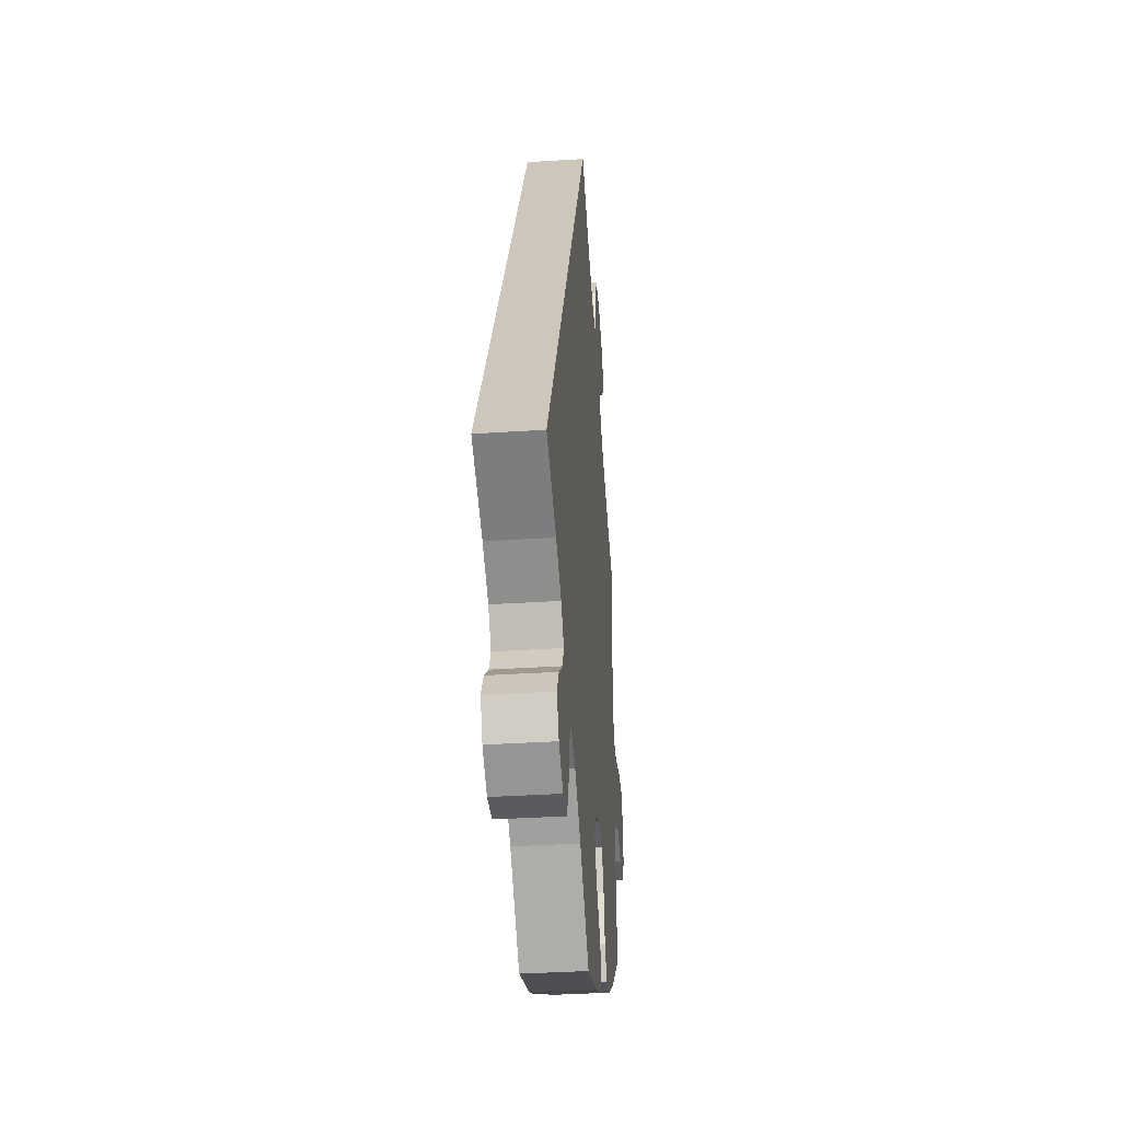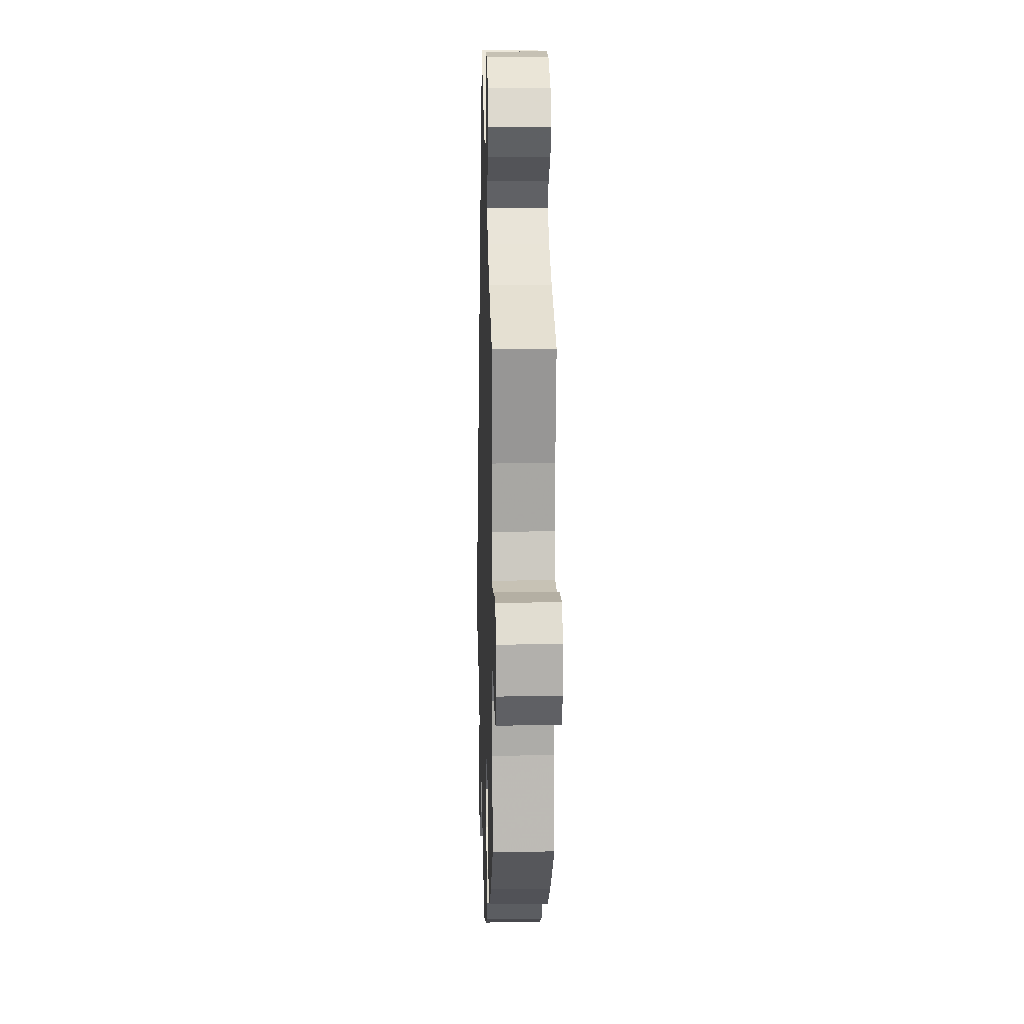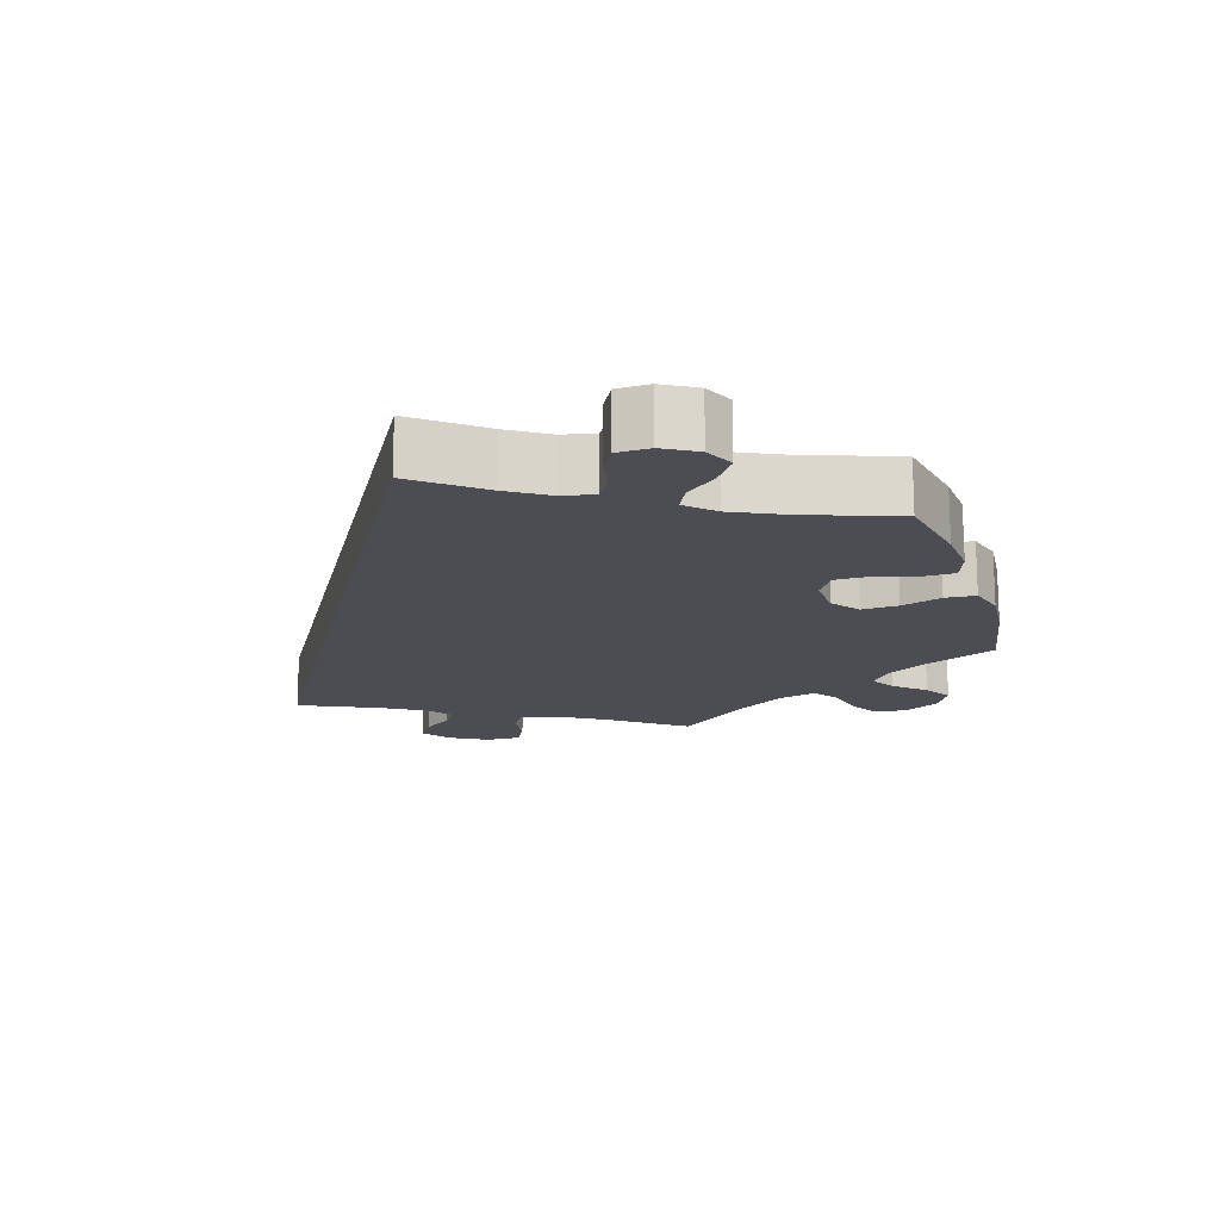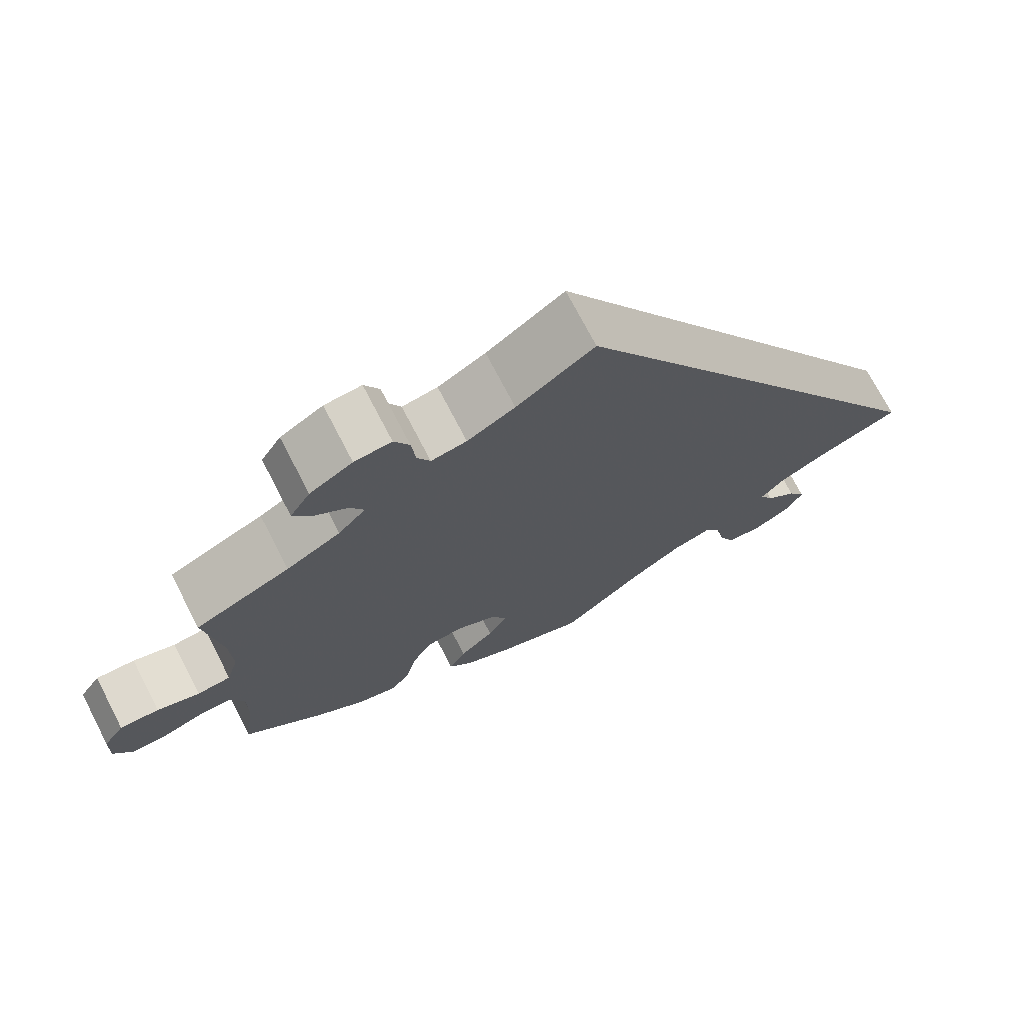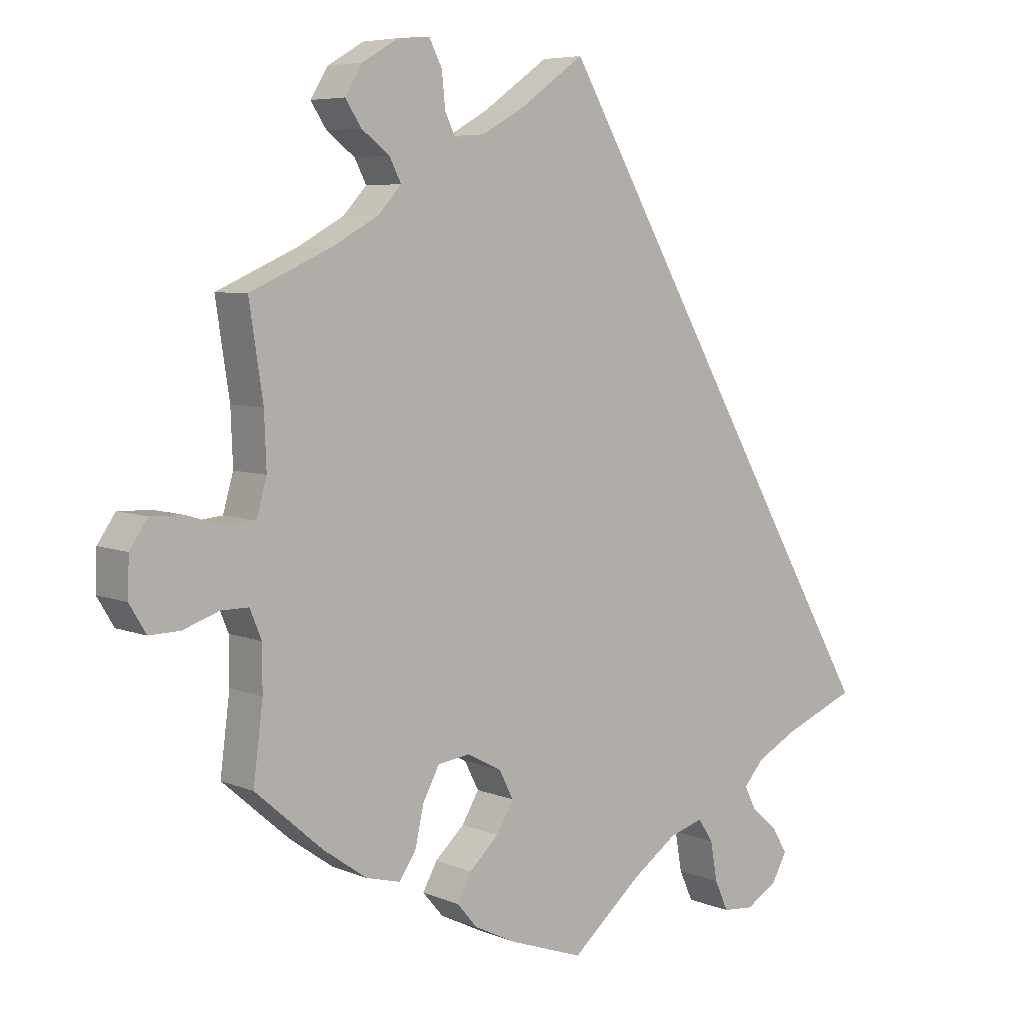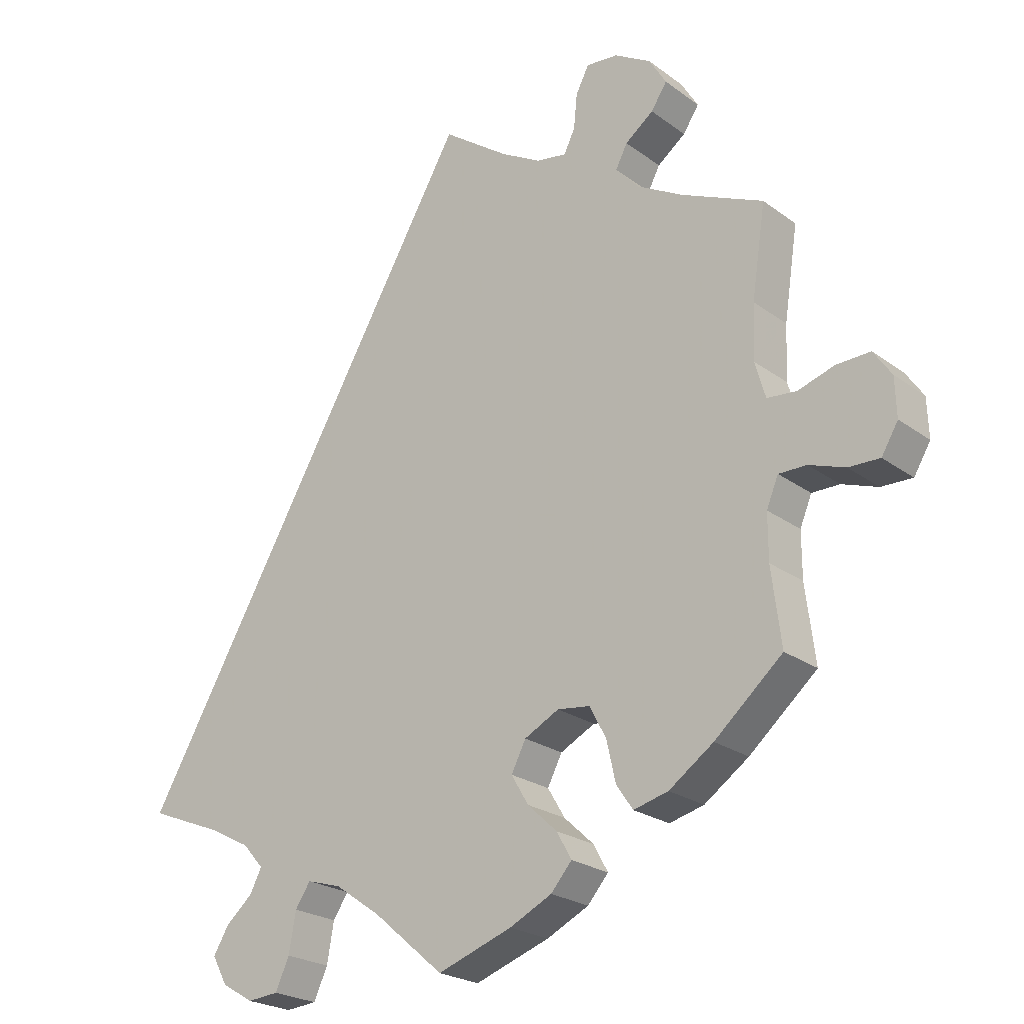
<metadata>
{"format":"obj","ext":"obj","renderer":"f3d","projection":"perspective","resolution":1024,"background":"white","views":[{"elev":-37.4,"azim":94.7,"up":"+Z"},{"elev":13.6,"azim":-91.8,"up":"+Z"},{"elev":-16.4,"azim":137.3,"up":"+Y"},{"elev":72.9,"azim":-27.4,"up":"+Z"},{"elev":6.2,"azim":-39.6,"up":"+Z"},{"elev":-23.2,"azim":-140.8,"up":"+Z"}]}
</metadata>
<code>
v 0.501 0.07 -0.288
v 0.394 0.07 -0.331
v 0.335 0.07 -0.362
v 0.305 0.07 -0.396
v 0.322 0.07 -0.429
v 0.361 0.07 -0.463
v 0.383 0.07 -0.5
v 0.361 0.07 -0.54
v 0.315 0.07 -0.567
v 0.27 0.07 -0.563
v 0.25 0.07 -0.519
v 0.24 0.07 -0.462
v 0.218 0.07 -0.429
v 0.168 0.07 -0.444
v 0.102 0.07 -0.49
v 0 0.07 -0.577
v -0.108 0.07 -0.539
v -0.169 0.07 -0.509
v -0.199 0.07 -0.474
v -0.178 0.07 -0.436
v -0.135 0.07 -0.396
v -0.11 0.07 -0.354
v -0.131 0.07 -0.313
v -0.181 0.07 -0.287
v -0.228 0.07 -0.293
v -0.252 0.07 -0.338
v -0.265 0.07 -0.396
v -0.289 0.07 -0.431
v -0.339 0.07 -0.418
v -0.403 0.07 -0.373
v -0.501 0.07 -0.288
v -0.487 0.07 -0.178
v -0.487 0.07 -0.113
v -0.504 0.07 -0.072
v -0.544 0.07 -0.072
v -0.596 0.07 -0.09
v -0.641 0.07 -0.091
v -0.665 0.07 -0.051
v -0.663 0.07 0.005
v -0.637 0.07 0.043
v -0.588 0.07 0.041
v -0.535 0.07 0.024
v -0.493 0.07 0.028
v -0.478 0.07 0.08
v -0.481 0.07 0.158
v -0.501 0.07 0.289
v -0.383 0.07 0.341
v -0.316 0.07 0.378
v -0.282 0.07 0.415
v -0.299 0.07 0.448
v -0.34 0.07 0.479
v -0.363 0.07 0.514
v -0.338 0.07 0.555
v -0.285 0.07 0.586
v -0.239 0.07 0.59
v -0.22 0.07 0.553
v -0.215 0.07 0.503
v -0.199 0.07 0.47
v -0.155 0.07 0.477
v -0.096 0.07 0.51
v 0 0.07 0.578
v 0.501 0 -0.288
v 0.394 0 -0.331
v 0.335 0 -0.362
v 0.305 0 -0.396
v 0.322 0 -0.429
v 0.361 0 -0.463
v 0.383 0 -0.5
v 0.361 0 -0.54
v 0.315 0 -0.567
v 0.27 0 -0.563
v 0.25 0 -0.519
v 0.24 0 -0.462
v 0.218 0 -0.429
v 0.168 0 -0.444
v 0.102 0 -0.49
v 0 0 -0.577
v -0.108 0 -0.539
v -0.169 0 -0.509
v -0.199 0 -0.474
v -0.178 0 -0.436
v -0.135 0 -0.396
v -0.11 0 -0.354
v -0.131 0 -0.313
v -0.181 0 -0.287
v -0.228 0 -0.293
v -0.252 0 -0.338
v -0.265 0 -0.396
v -0.289 0 -0.431
v -0.339 0 -0.418
v -0.403 0 -0.373
v -0.501 0 -0.288
v -0.487 0 -0.178
v -0.487 0 -0.113
v -0.504 0 -0.072
v -0.544 0 -0.072
v -0.596 0 -0.09
v -0.641 0 -0.091
v -0.665 0 -0.051
v -0.663 0 0.005
v -0.637 0 0.043
v -0.588 0 0.041
v -0.535 0 0.024
v -0.493 0 0.028
v -0.478 0 0.08
v -0.481 0 0.158
v -0.501 0 0.289
v -0.383 0 0.341
v -0.316 0 0.378
v -0.282 0 0.415
v -0.299 0 0.448
v -0.34 0 0.479
v -0.363 0 0.514
v -0.338 0 0.555
v -0.285 0 0.586
v -0.239 0 0.59
v -0.22 0 0.553
v -0.215 0 0.503
v -0.199 0 0.47
v -0.155 0 0.477
v -0.096 0 0.51
v 0 0 0.578
f 60 61 1 2
f 59 60 2 3
f 58 59 3 4
f 54 55 56 57
f 54 57 58
f 50 51 52 53
f 49 50 53 54
f 45 46 47
f 44 45 47 48
f 43 44 48 49
f 39 40 41 42
f 39 42 43
f 38 39 43
f 35 36 37 38
f 34 35 38 43
f 33 34 43 49
f 29 30 31 32
f 29 32 33 49
f 26 27 28 29
f 25 26 29 49
f 18 19 20 21
f 18 21 22
f 15 16 17 18
f 14 15 18 22
f 13 14 22 23
f 9 10 11 12
f 9 12 13
f 8 9 13
f 5 6 7 8
f 5 8 13
f 24 25 49 54
f 23 24 54 58
f 13 23 58
f 4 5 13 58
f 63 62 122 121
f 64 63 121 120
f 65 64 120 119
f 118 117 116 115
f 119 118 115
f 114 113 112 111
f 115 114 111 110
f 108 107 106
f 109 108 106 105
f 110 109 105 104
f 103 102 101 100
f 104 103 100
f 104 100 99
f 99 98 97 96
f 104 99 96 95
f 110 104 95 94
f 93 92 91 90
f 110 94 93 90
f 90 89 88 87
f 110 90 87 86
f 82 81 80 79
f 83 82 79
f 79 78 77 76
f 83 79 76 75
f 84 83 75 74
f 73 72 71 70
f 74 73 70
f 74 70 69
f 69 68 67 66
f 74 69 66
f 115 110 86 85
f 119 115 85 84
f 119 84 74
f 119 74 66 65
f 1 62 63 2
f 2 63 64 3
f 3 64 65 4
f 4 65 66 5
f 5 66 67 6
f 6 67 68 7
f 7 68 69 8
f 8 69 70 9
f 9 70 71 10
f 10 71 72 11
f 11 72 73 12
f 12 73 74 13
f 13 74 75 14
f 14 75 76 15
f 15 76 77 16
f 16 77 78 17
f 17 78 79 18
f 18 79 80 19
f 19 80 81 20
f 20 81 82 21
f 21 82 83 22
f 22 83 84 23
f 23 84 85 24
f 24 85 86 25
f 25 86 87 26
f 26 87 88 27
f 27 88 89 28
f 28 89 90 29
f 29 90 91 30
f 30 91 92 31
f 31 92 93 32
f 32 93 94 33
f 33 94 95 34
f 34 95 96 35
f 35 96 97 36
f 36 97 98 37
f 37 98 99 38
f 38 99 100 39
f 39 100 101 40
f 40 101 102 41
f 41 102 103 42
f 42 103 104 43
f 43 104 105 44
f 44 105 106 45
f 45 106 107 46
f 46 107 108 47
f 47 108 109 48
f 48 109 110 49
f 49 110 111 50
f 50 111 112 51
f 51 112 113 52
f 52 113 114 53
f 53 114 115 54
f 54 115 116 55
f 55 116 117 56
f 56 117 118 57
f 57 118 119 58
f 58 119 120 59
f 59 120 121 60
f 60 121 122 61
f 61 122 62 1

</code>
